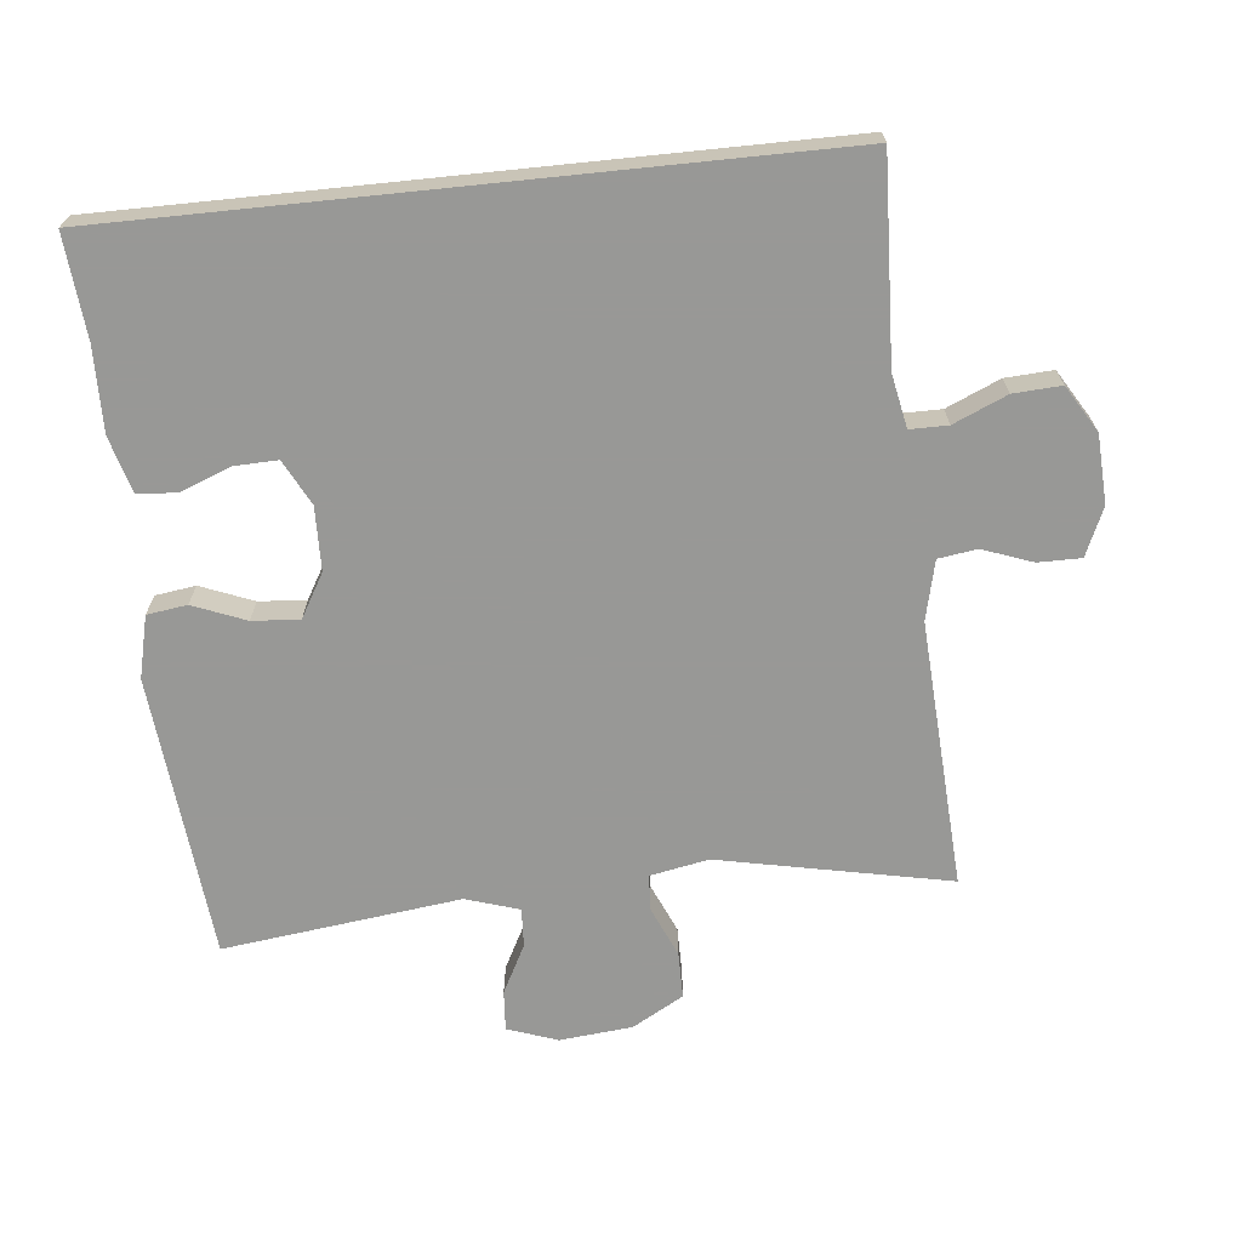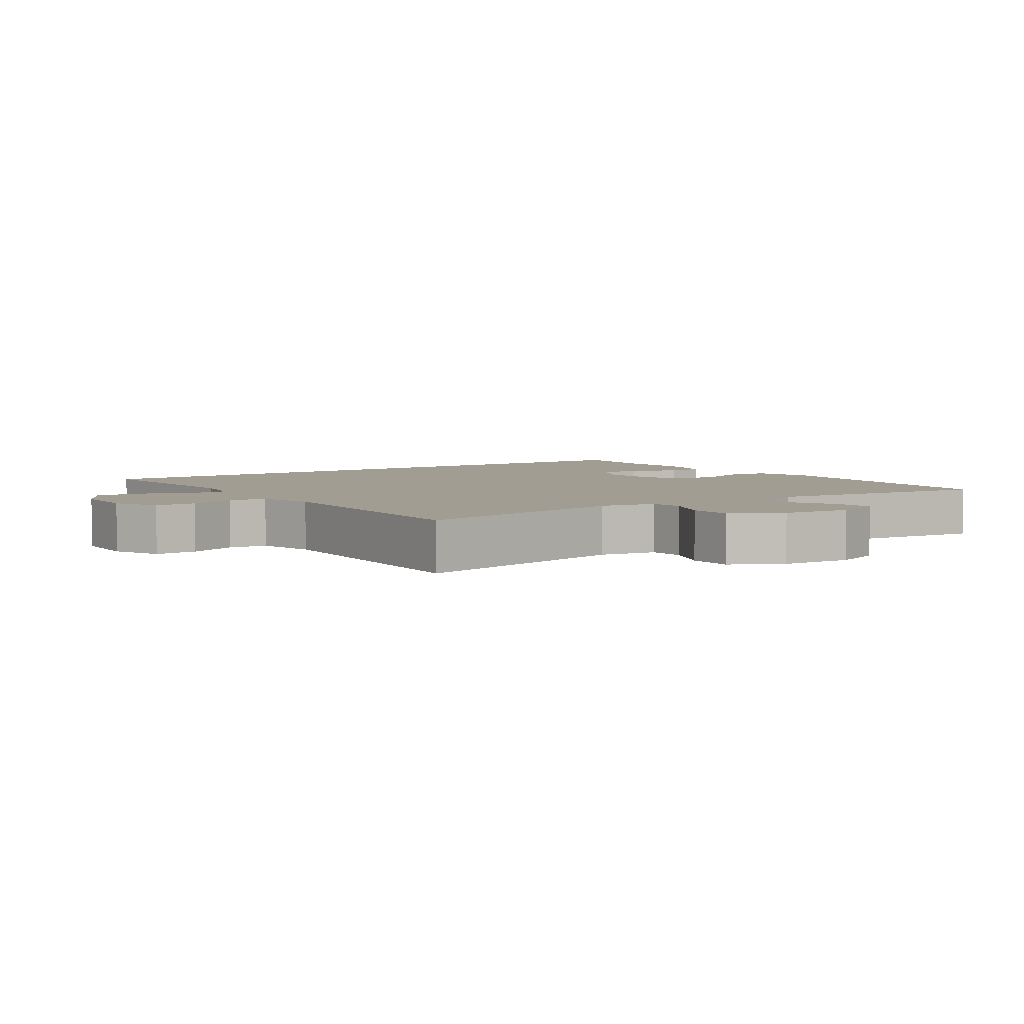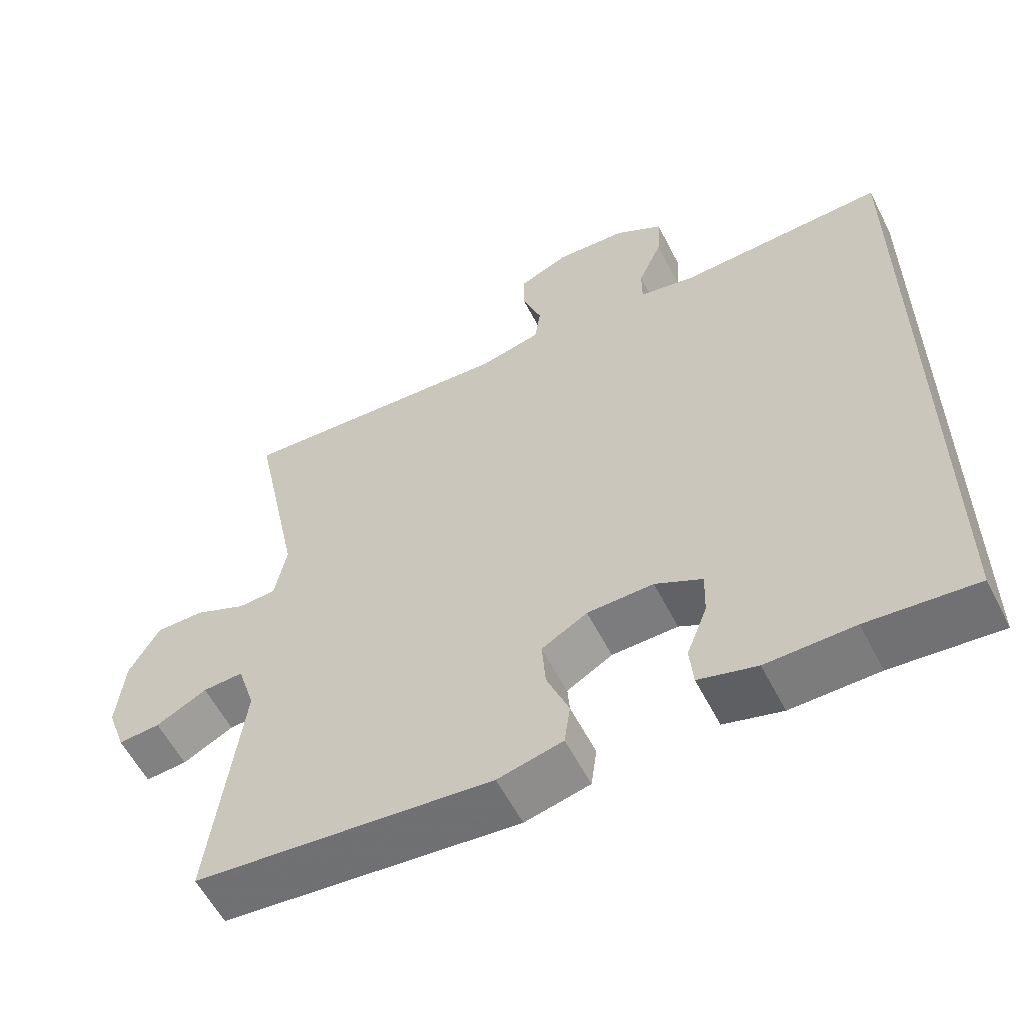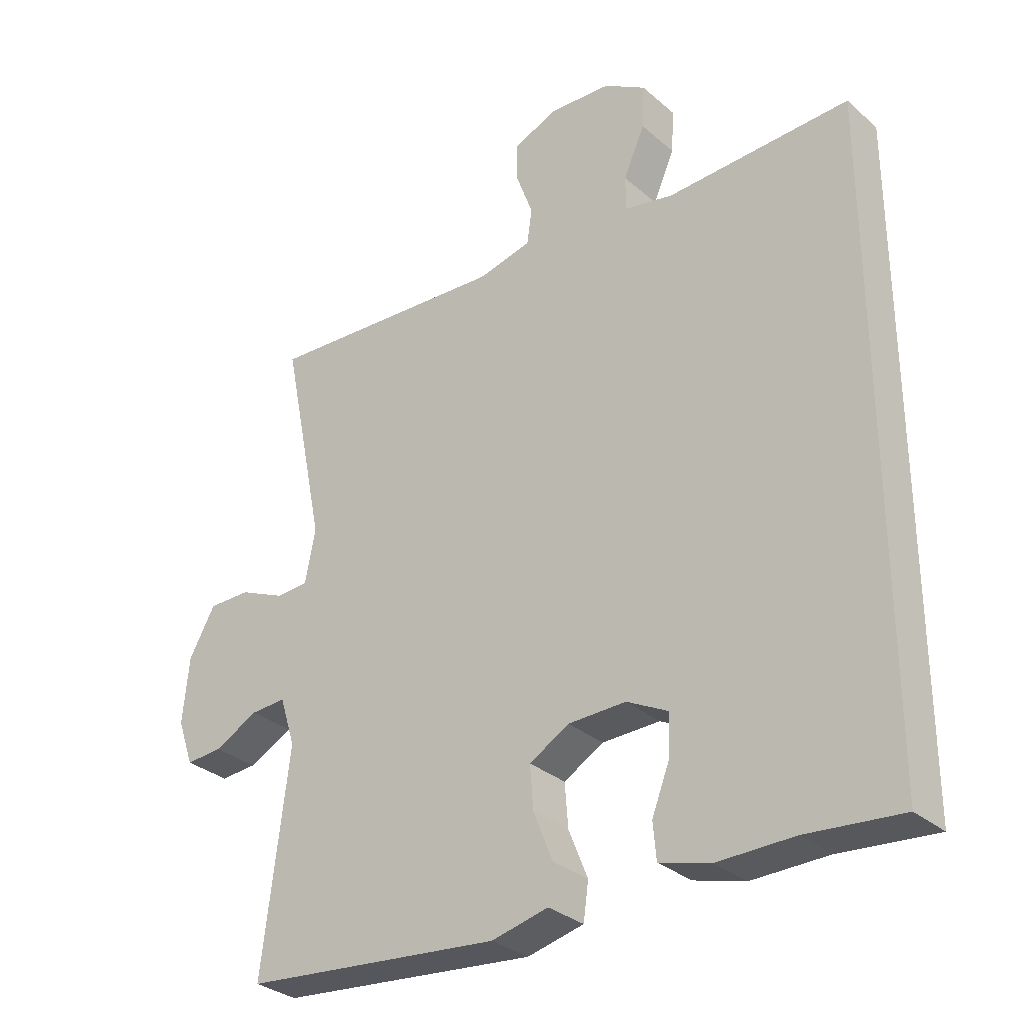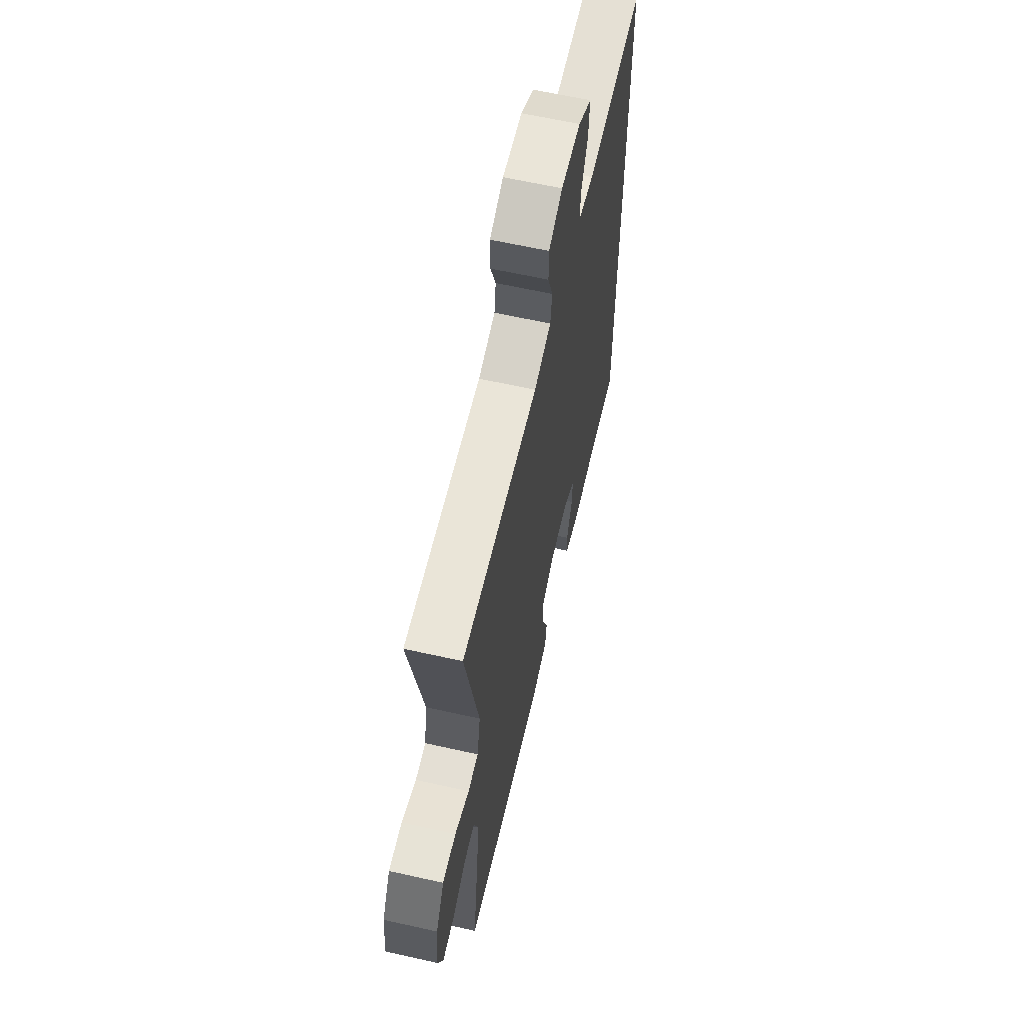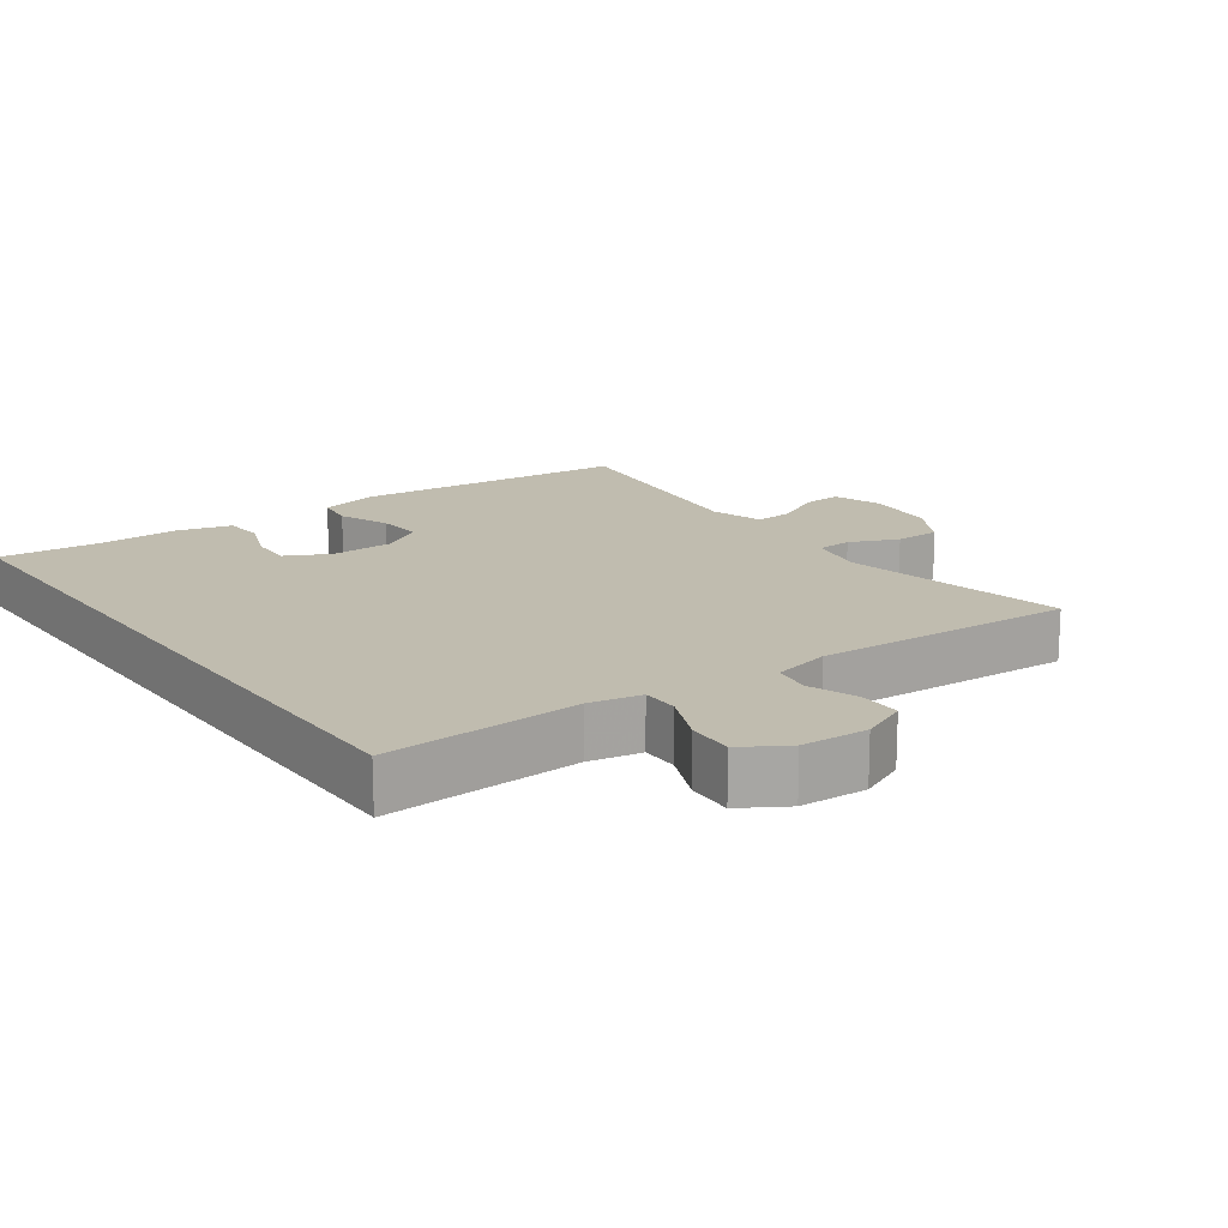
<metadata>
{"format":"obj","ext":"obj","renderer":"f3d","projection":"perspective","resolution":1024,"background":"white","views":[{"elev":-68.5,"azim":-84.1,"up":"+Y"},{"elev":4.6,"azim":54.5,"up":"+Y"},{"elev":-58.2,"azim":-153.0,"up":"+Z"},{"elev":-31.1,"azim":-140.6,"up":"+Z"},{"elev":62.7,"azim":102.8,"up":"+Z"},{"elev":16.3,"azim":-35.9,"up":"+Y"}]}
</metadata>
<code>
v 0.5 0.07 0.5
v 0.433 0.07 0.172
v 0.449 0.07 0.089
v 0.5 0.07 0.086
v 0.571 0.07 0.117
v 0.637 0.07 0.117
v 0.678 0.07 0.044
v 0.688 0.07 -0.059
v 0.663 0.07 -0.13
v 0.606 0.07 -0.126
v 0.537 0.07 -0.09
v 0.482 0.07 -0.087
v 0.458 0.07 -0.163
v 0.5 0.07 -0.5
v 0.097 0.07 -0.539
v 0.009 0.07 -0.518
v 0.001 0.07 -0.461
v 0.031 0.07 -0.386
v 0.036 0.07 -0.319
v -0.026 0.07 -0.283
v -0.116 0.07 -0.281
v -0.18 0.07 -0.314
v -0.178 0.07 -0.376
v -0.15 0.07 -0.448
v -0.155 0.07 -0.504
v -0.234 0.07 -0.526
v -0.353 0.07 -0.524
v -0.5 0.07 -0.537
v -0.5 0.07 0.47
v -0.215 0.07 0.457
v -0.139 0.07 0.472
v -0.139 0.07 0.526
v -0.172 0.07 0.602
v -0.176 0.07 0.67
v -0.11 0.07 0.71
v -0.013 0.07 0.715
v 0.055 0.07 0.685
v 0.055 0.07 0.624
v 0.029 0.07 0.553
v 0.037 0.07 0.498
v 0.121 0.07 0.478
v 0.5 0 0.5
v 0.433 0 0.172
v 0.449 0 0.089
v 0.5 0 0.086
v 0.571 0 0.117
v 0.637 0 0.117
v 0.678 0 0.044
v 0.688 0 -0.059
v 0.663 0 -0.13
v 0.606 0 -0.126
v 0.537 0 -0.09
v 0.482 0 -0.087
v 0.458 0 -0.163
v 0.5 0 -0.5
v 0.097 0 -0.539
v 0.009 0 -0.518
v 0.001 0 -0.461
v 0.031 0 -0.386
v 0.036 0 -0.319
v -0.026 0 -0.283
v -0.116 0 -0.281
v -0.18 0 -0.314
v -0.178 0 -0.376
v -0.15 0 -0.448
v -0.155 0 -0.504
v -0.234 0 -0.526
v -0.353 0 -0.524
v -0.5 0 -0.537
v -0.5 0 0.47
v -0.215 0 0.457
v -0.139 0 0.472
v -0.139 0 0.526
v -0.172 0 0.602
v -0.176 0 0.67
v -0.11 0 0.71
v -0.013 0 0.715
v 0.055 0 0.685
v 0.055 0 0.624
v 0.029 0 0.553
v 0.037 0 0.498
v 0.121 0 0.478
f 36 37 38 39
f 36 39 40
f 35 36 40
f 32 33 34 35
f 31 32 35 40
f 30 31 40 41
f 27 28 29 30
f 23 24 25 26
f 22 23 26 27
f 15 16 17 18
f 13 14 15 18
f 12 13 18 19
f 8 9 10 11
f 8 11 12
f 7 8 12
f 4 5 6 7
f 3 4 7 12
f 2 3 12 19
f 22 27 30 41
f 21 22 41 1
f 20 21 1 2
f 2 19 20
f 80 79 78 77
f 81 80 77
f 81 77 76
f 76 75 74 73
f 81 76 73 72
f 82 81 72 71
f 71 70 69 68
f 67 66 65 64
f 68 67 64 63
f 59 58 57 56
f 59 56 55 54
f 60 59 54 53
f 52 51 50 49
f 53 52 49
f 53 49 48
f 48 47 46 45
f 53 48 45 44
f 60 53 44 43
f 82 71 68 63
f 42 82 63 62
f 43 42 62 61
f 61 60 43
f 1 42 43 2
f 2 43 44 3
f 3 44 45 4
f 4 45 46 5
f 5 46 47 6
f 6 47 48 7
f 7 48 49 8
f 8 49 50 9
f 9 50 51 10
f 10 51 52 11
f 11 52 53 12
f 12 53 54 13
f 13 54 55 14
f 14 55 56 15
f 15 56 57 16
f 16 57 58 17
f 17 58 59 18
f 18 59 60 19
f 19 60 61 20
f 20 61 62 21
f 21 62 63 22
f 22 63 64 23
f 23 64 65 24
f 24 65 66 25
f 25 66 67 26
f 26 67 68 27
f 27 68 69 28
f 28 69 70 29
f 29 70 71 30
f 30 71 72 31
f 31 72 73 32
f 32 73 74 33
f 33 74 75 34
f 34 75 76 35
f 35 76 77 36
f 36 77 78 37
f 37 78 79 38
f 38 79 80 39
f 39 80 81 40
f 40 81 82 41
f 41 82 42 1

</code>
